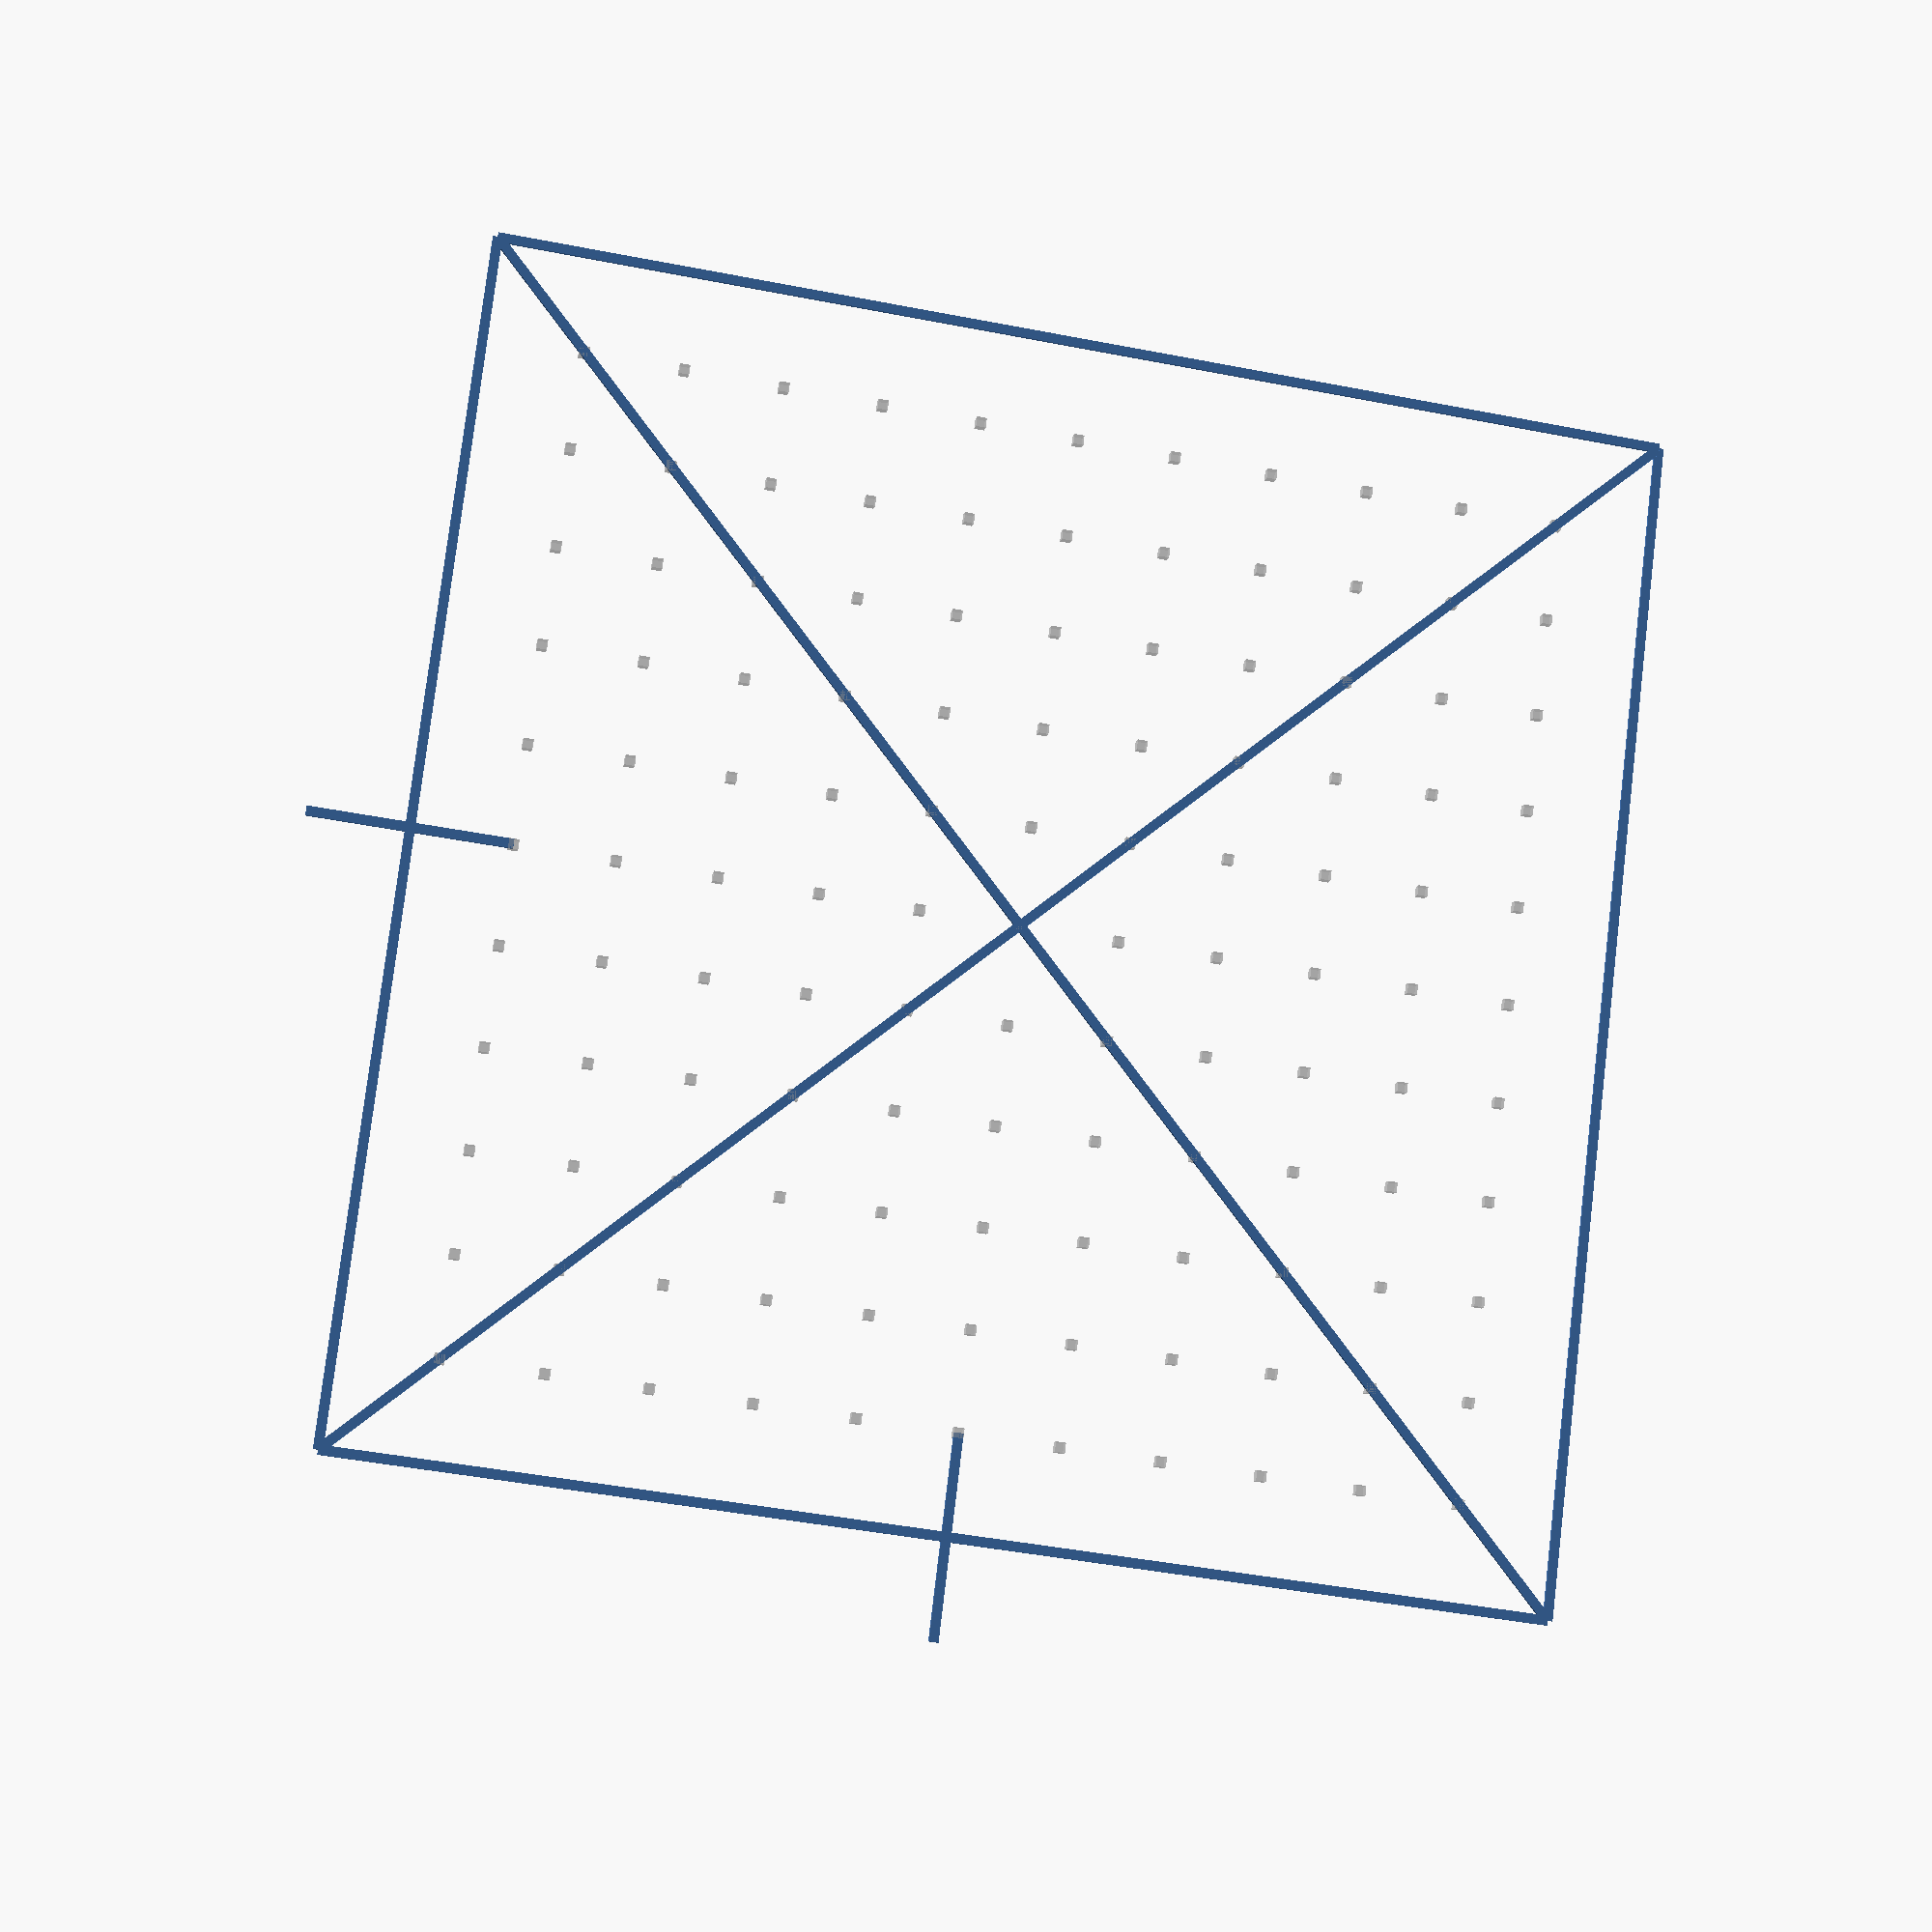
<openscad>
// Platform Level test pattern
// Ed Nisley KE4ZNU - Dec 2011

// Successfully printing objects requires accurate build platform
// alignment. I find that 0.25 mm layers require leveling within about
// +/-0.05 mm across the entire platform.

// This OpenSCAD program generates an object with bars exactly one thread
// tall and two threads wide. Skeinforge (or your favorite slicer)
// converts the STL file into G-Code that will produce a very short and
// thin plastic extrusion that reveals any misalignment.

// Update: You must modify the OpenSCAD source to match your Skeinforge
// settings. The STL file is set for 0.25 mm thickness and 0.50 mm width,
// so it won't produce the correct G-Code for other printing
// parameters. It will (probably) print something that you can use for
// platform leveling, but the bars won't be exactly one-high by two-wide.

// After printing, cooling, and removing the pattern, measure the
// thickness with calipers. Each bar should exactly match the Skeinforge
// layer thickness; if it doesn't, then you know which part of the
// platform to adjust.

// My (extensively modified) Thing-O-Matic has a double aluminum plate
// build platform with three M3x0.5 mm adjusting screws at the left
// front, left rear, and right center mounting holes. Measuring the bar
// thicknesses near those screws directly indicates the required
// adjustment.

// It also has a Z-minimum platform height sensor switch, so I simply
// adjust the screws to level the platform; my start.gcode routine
// measures and sets the correct Z=0 position. Without that sensor, you
// must adjust the screws to eliminate the tilt and set the height to
// match the layer thickness.

// The overall printed width of each bar should match the Skeinforge W/T
// setting. For example, with 0.25 mm thickness and W/T=2.0, the bars
// should be 2 x 2 x 0.25 = 1.00 mm wide. This is very sensitive to the
// actual printed thickness.

// Two tabs mark the +X and +Y axis directions so you can figure out
// where to make the corrections. The bottom surface will be shinier than
// the top, indicating which side was down.

// More details and background on my blog at
// http://softsolder.com/2012/01/10/platform-level-test-pattern/.

//-------
//- Extrusion parameters must match reality!

ThreadThick = 0.3;   // Extrusion thickness of first layer in Slic3r
ThreadWidth = 0.475; // Extrusion width of first layer in Slic3r minus a bit as Slic3r is enthusiastic

//-------
// Dimensions
small = (1==0);

BoxSize = small ? 80 : 120;

//-------

module ShowPegGrid(Space = 10.0,Size = 1.0) {

  Range = floor(50 / Space);
  for (x=[-Range:Range])
    for (y=[-Range:Range])
      translate([x*Space,y*Space,Size/2])
        %cube(Size,center=true);
}

//-------

ShowPegGrid();

for (Index=[0:3])
  rotate(Index*90)
    translate([0,BoxSize/2,ThreadThick/2])
      cube([BoxSize,2*ThreadWidth,ThreadThick],center=true);

for (Index=[-1,1])
  rotate(Index*45)
    translate([0,0,ThreadThick/2])
      cube([sqrt(2)*BoxSize,2*ThreadWidth,ThreadThick],center=true);

translate([BoxSize/2,0,ThreadThick/2])
  cube([BoxSize/6,2*ThreadWidth,ThreadThick],center=true);

translate([0,BoxSize/2,ThreadThick/2])
  rotate(90)
    cube([BoxSize/6,2*ThreadWidth,ThreadThick],center=true);

</openscad>
<views>
elev=10.6 azim=83.0 roll=168.8 proj=p view=wireframe
</views>
